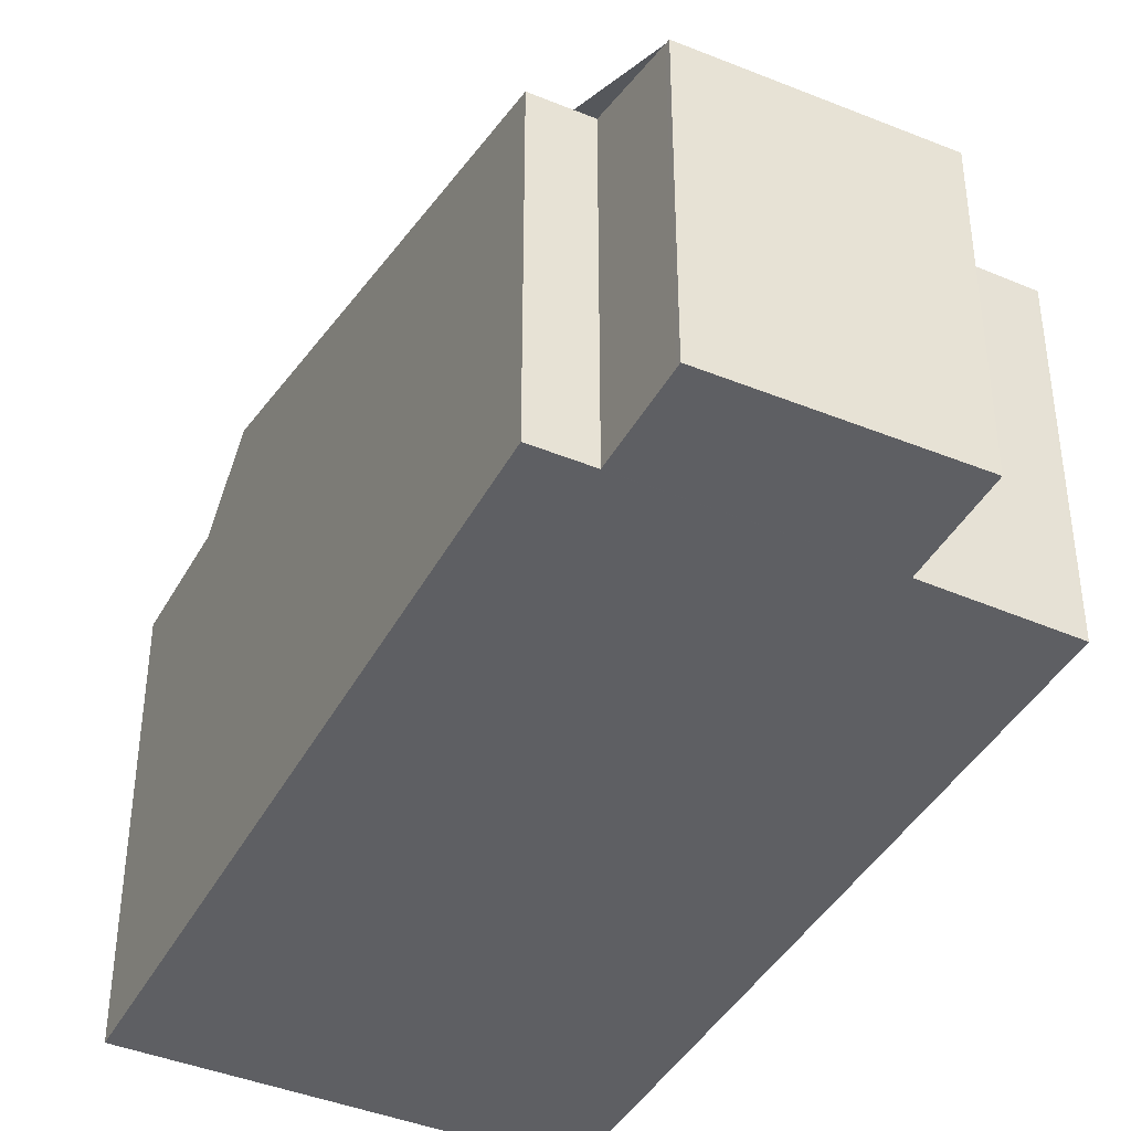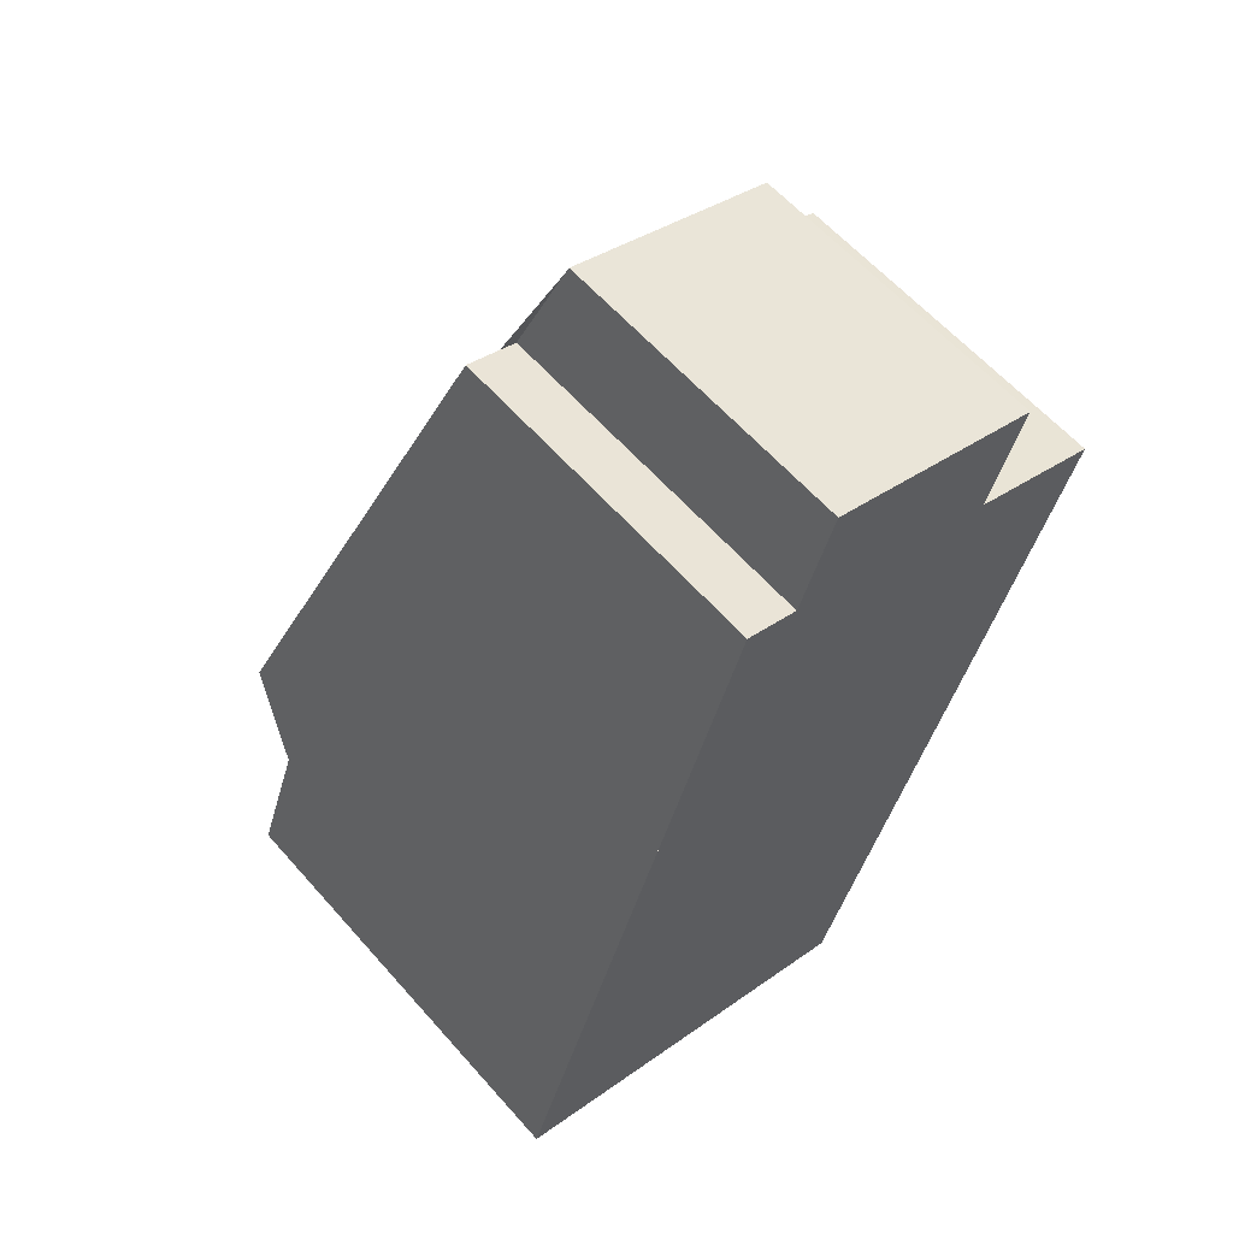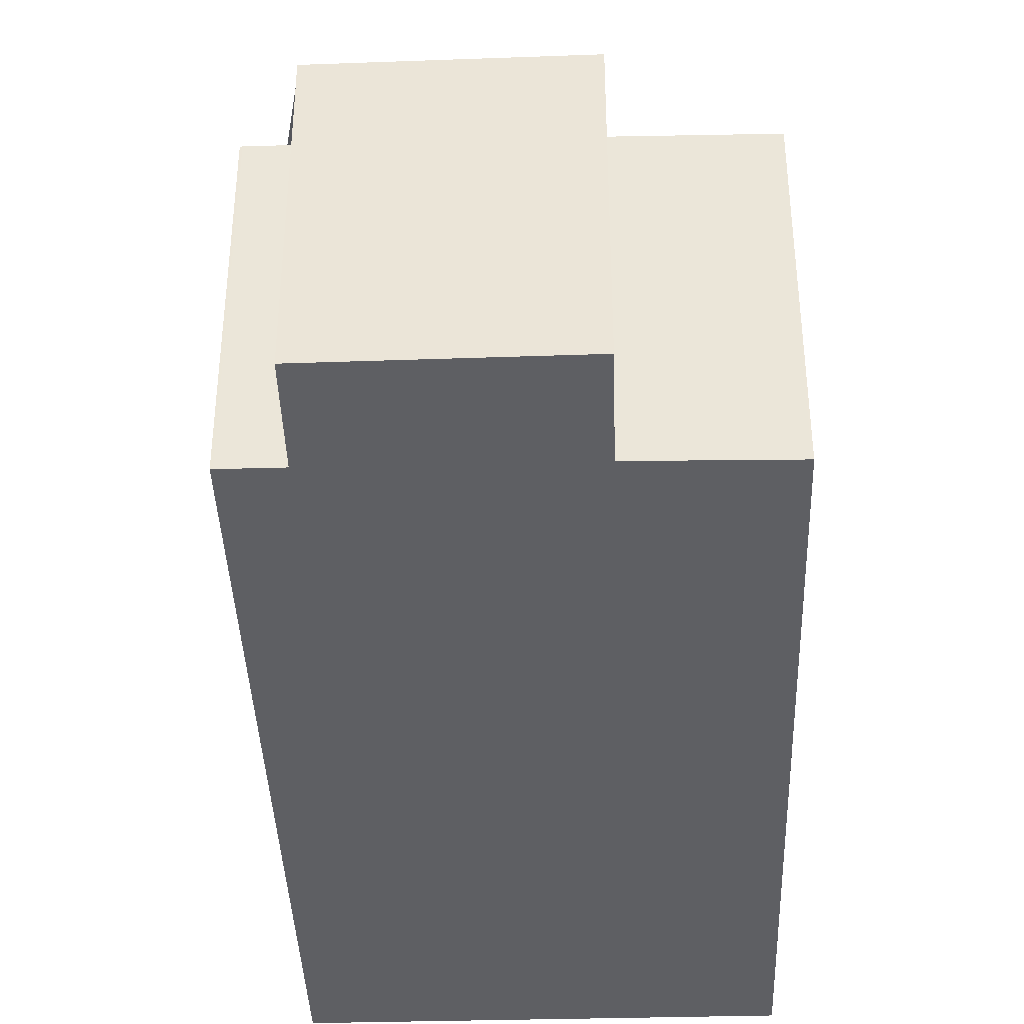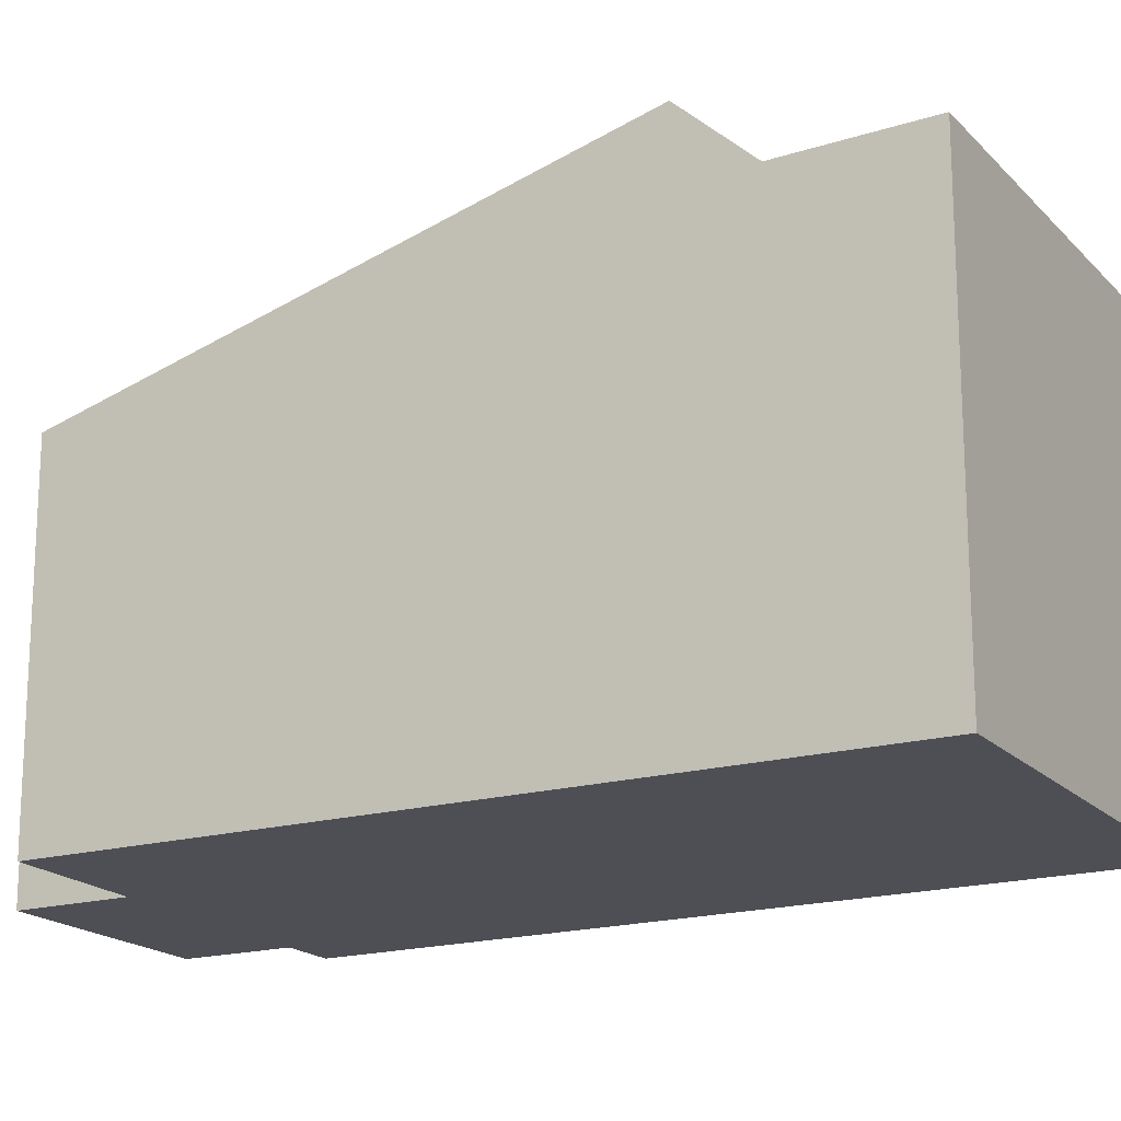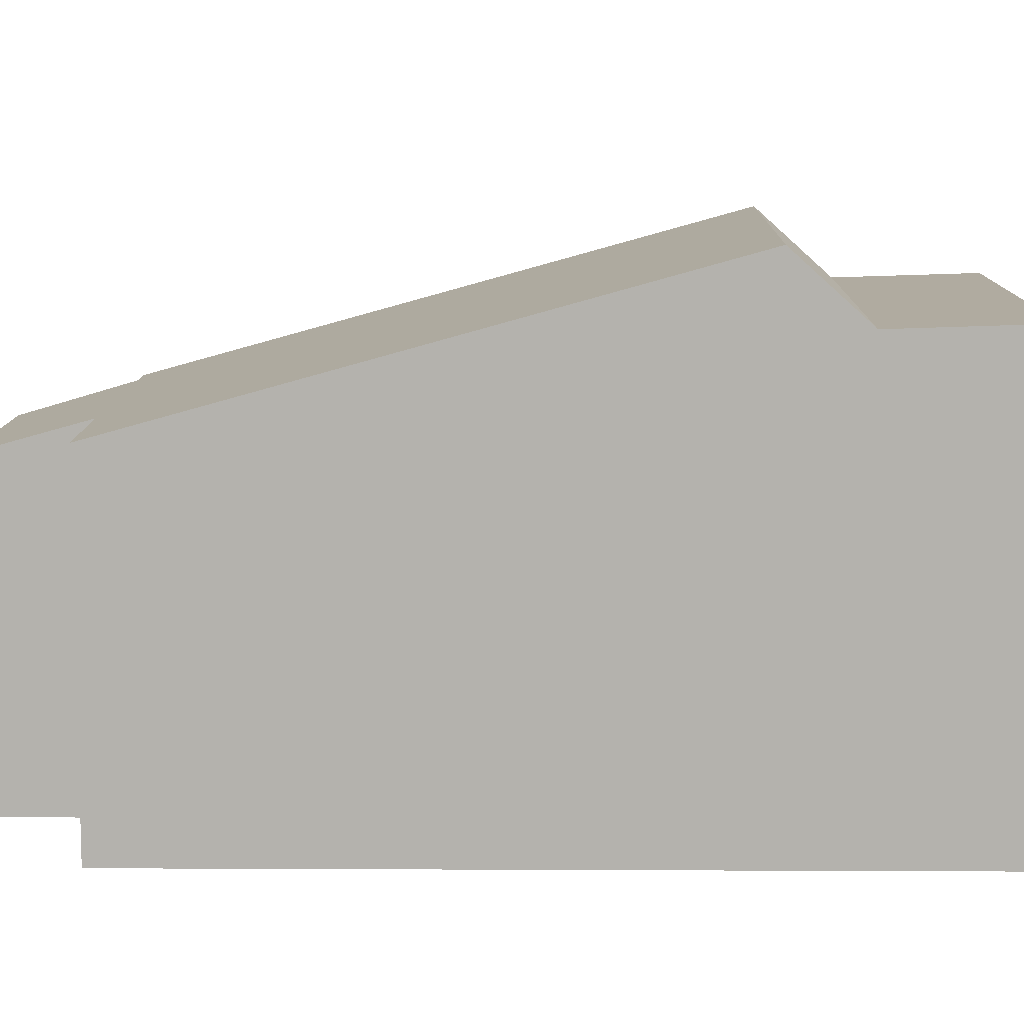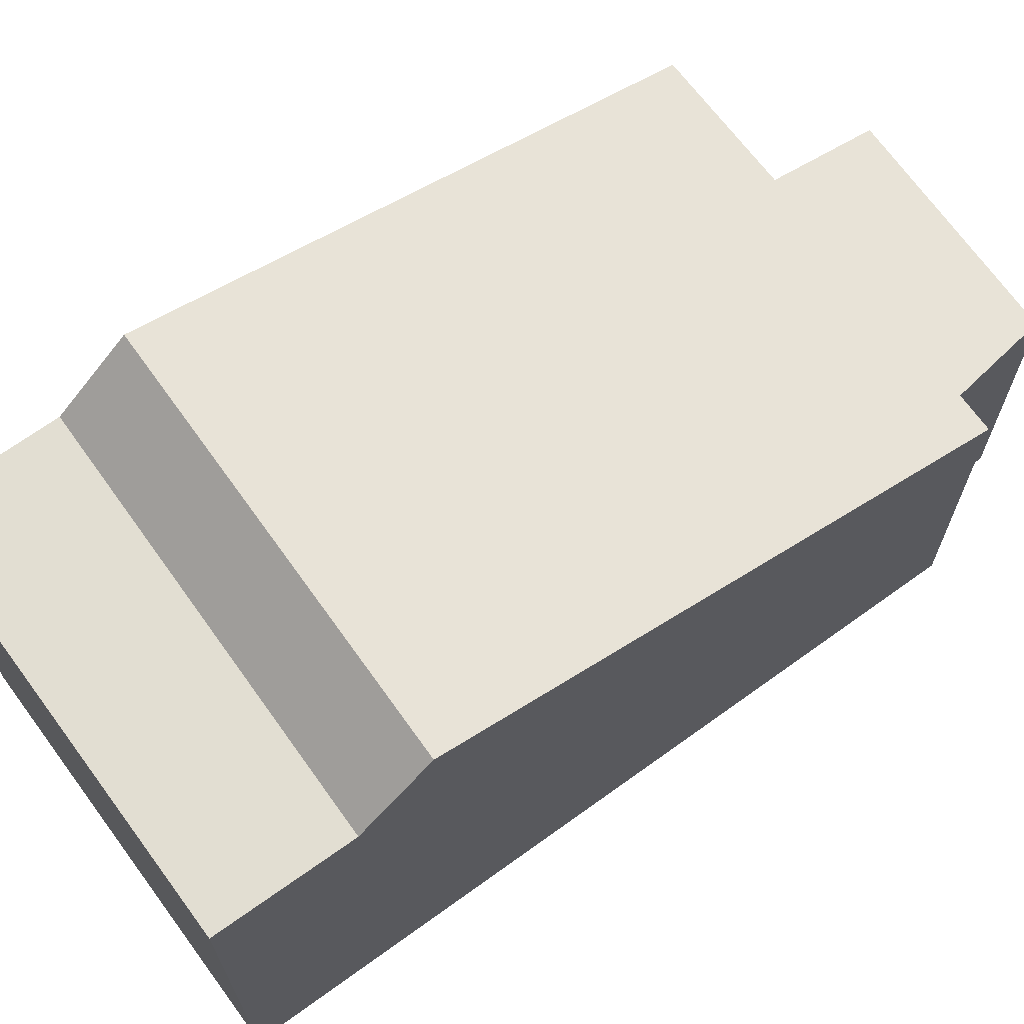
<metadata>
{"format":"obj","ext":"obj","renderer":"f3d","projection":"perspective","resolution":1024,"background":"white","views":[{"elev":-41.5,"azim":171.9,"up":"+Z"},{"elev":60.3,"azim":138.9,"up":"+Y"},{"elev":-40.6,"azim":-159.6,"up":"+Z"},{"elev":-18.4,"azim":-42.7,"up":"+Z"},{"elev":10.3,"azim":-70.7,"up":"+Z"},{"elev":69.4,"azim":72.2,"up":"+Z"}]}
</metadata>
<code>
v -2375 -2556 3.611
v -2374 -2555 3.594
v -2374 -2554 3.272
v -2372 -2553 3.265
v -2371 -2554 3.578
v -2371 -2554 3.575
v -2368 -2562 4.588
v -2372 -2563 4.6
v -2370 -2557 4.422
v -2374 -2558 4.433
v -2369 -2560 5.225
v -2373 -2561 5.233
v -2373 -2561 5.233
v -2369 -2560 5.225
v -2369 -2560 4.542
v -2373 -2562 4.552
v -2373 -2562 4.552
v -2369 -2560 4.542
v -2371 -2554 3.58
v -2374 -2555 3.6
v -2374 -2554 3.29
v -2372 -2553 3.282
v -2373 -2555 3.596
v -2374 -2554 3.289
v -2371 -2561 4.548
v -2371 -2563 4.596
v -2372 -2561 5.23
v -2371 -2561 4.548
v -2372 -2561 5.23
v -2373 -2558 4.429
v -2374 -2554 3.272
v -2371 -2554 3.582
v -2371 -2554 3.577
v -2369 -2560 5.225
v -2370 -2557 4.423
v -2369 -2561 4.542
v -2369 -2562 4.589
v -2369 -2560 5.225
v -2369 -2561 4.542
v -2373 -2562 4.552
v -2372 -2563 4.6
v -2373 -2561 5.233
v -2373 -2562 4.552
v -2373 -2561 5.233
v -2374 -2558 4.433
v -2375 -2556 3.611
v -2371 -2554 3.575
v -2371 -2554 3.58
v -2370 -2557 4.422
v -2369 -2560 5.225
v -2368 -2562 4.588
v -2369 -2561 4.542
v -2369 -2561 4.542
v -2369 -2560 5.225
v -2372 -2563 4.599
v -2372 -2563 4.599
v -2370 -2562 4.592
v -2371 -2563 4.595
v -2375 -2556 3.611
v -2375 -2556 3.611
v -2375 -2556 -4.441e-16
v -2375 -2556 -4.441e-16
v -2374 -2554 3.29
v -2374 -2555 3.594
v -2374 -2555 0
v -2374 -2554 0
v -2374 -2554 3.272
v -2374 -2554 3.272
v -2374 -2554 0
v -2374 -2554 0
v -2372 -2553 3.282
v -2372 -2553 3.265
v -2372 -2553 0
v -2372 -2553 0
v -2371 -2554 3.577
v -2371 -2554 3.578
v -2371 -2554 4.441e-16
v -2371 -2554 4.441e-16
v -2371 -2554 3.58
v -2371 -2554 3.575
v -2371 -2554 0
v -2371 -2554 -4.441e-16
v -2368 -2562 4.588
v -2368 -2562 4.588
v -2368 -2562 0
v -2368 -2562 0
v -2372 -2563 4.599
v -2372 -2563 4.6
v -2372 -2563 0
v -2372 -2563 8.882e-16
v -2369 -2560 5.225
v -2370 -2557 4.422
v -2370 -2557 0
v -2369 -2560 8.882e-16
v -2375 -2556 3.611
v -2374 -2558 4.433
v -2374 -2558 0
v -2375 -2556 -4.441e-16
v -2374 -2558 4.433
v -2373 -2561 5.233
v -2373 -2561 0
v -2374 -2558 0
v -2369 -2560 4.542
v -2369 -2560 5.225
v -2369 -2560 8.882e-16
v -2369 -2560 0
v -2373 -2561 5.233
v -2373 -2562 4.552
v -2373 -2562 0
v -2373 -2561 0
v -2368 -2562 4.588
v -2369 -2560 4.542
v -2369 -2560 0
v -2368 -2562 0
v -2370 -2557 4.422
v -2371 -2554 3.58
v -2371 -2554 -4.441e-16
v -2370 -2557 0
v -2374 -2555 3.594
v -2374 -2555 3.6
v -2374 -2555 -4.441e-16
v -2374 -2555 0
v -2374 -2554 3.272
v -2374 -2554 3.29
v -2374 -2554 0
v -2374 -2554 0
v -2371 -2554 3.578
v -2372 -2553 3.282
v -2372 -2553 0
v -2371 -2554 4.441e-16
v -2372 -2563 4.6
v -2371 -2563 4.596
v -2371 -2563 0
v -2372 -2563 -8.882e-16
v -2372 -2553 3.265
v -2374 -2554 3.272
v -2374 -2554 0
v -2372 -2553 0
v -2371 -2554 3.575
v -2371 -2554 3.577
v -2371 -2554 4.441e-16
v -2371 -2554 0
v -2370 -2562 4.592
v -2369 -2562 4.589
v -2369 -2562 8.882e-16
v -2370 -2562 8.882e-16
v -2372 -2563 4.6
v -2372 -2563 4.6
v -2372 -2563 -8.882e-16
v -2372 -2563 0
v -2374 -2555 3.6
v -2375 -2556 3.611
v -2375 -2556 -4.441e-16
v -2374 -2555 -4.441e-16
v -2371 -2554 3.575
v -2371 -2554 3.575
v -2371 -2554 0
v -2371 -2554 0
v -2369 -2562 4.589
v -2368 -2562 4.588
v -2368 -2562 0
v -2369 -2562 8.882e-16
v -2373 -2562 4.552
v -2372 -2563 4.599
v -2372 -2563 8.882e-16
v -2373 -2562 0
v -2371 -2563 4.596
v -2370 -2562 4.592
v -2370 -2562 8.882e-16
v -2371 -2563 0
v -2375 -2556 0
v -2374 -2555 0
v -2374 -2554 0
v -2372 -2553 0
v -2371 -2554 0
v -2371 -2554 0
v -2368 -2562 0
v -2372 -2563 0
f 48 32 33 47
f 56 17 40 55
f 43 16 13 42
f 50 34 35 49
f 49 35 32 48
f 31 4 22 24
f 23 20 2 21 24
f 58 25 36 37 57
f 39 28 27 38
f 45 30 29 44
f 46 20 23 30 45
f 24 21 3 31
f 32 23 24 22 5 33
f 34 29 30 35
f 35 30 23 32
f 52 18 7 51
f 54 14 15 53
f 55 40 25 58
f 42 27 28 43
f 44 12 10 45
f 45 10 1 46
f 47 6 19 48
f 49 9 11 50
f 48 19 9 49
f 51 37 36 52
f 53 39 38 54
f 55 41 8 56
f 57 26 58
f 58 26 41 55
f 60 61 62 59
f 64 65 66 63
f 68 69 70 67
f 72 73 74 71
f 76 77 78 75
f 80 81 82 79
f 84 85 86 83
f 88 89 90 87
f 92 93 94 91
f 96 97 98 95
f 100 101 102 99
f 104 105 106 103
f 108 109 110 107
f 112 113 114 111
f 116 117 118 115
f 120 121 122 119
f 124 125 126 123
f 128 129 130 127
f 132 133 134 131
f 136 137 138 135
f 140 141 142 139
f 144 145 146 143
f 148 149 150 147
f 152 153 154 151
f 156 157 158 155
f 160 161 162 159
f 164 165 166 163
f 168 169 170 167
f 172 173 174 175 176 177 178 171

</code>
